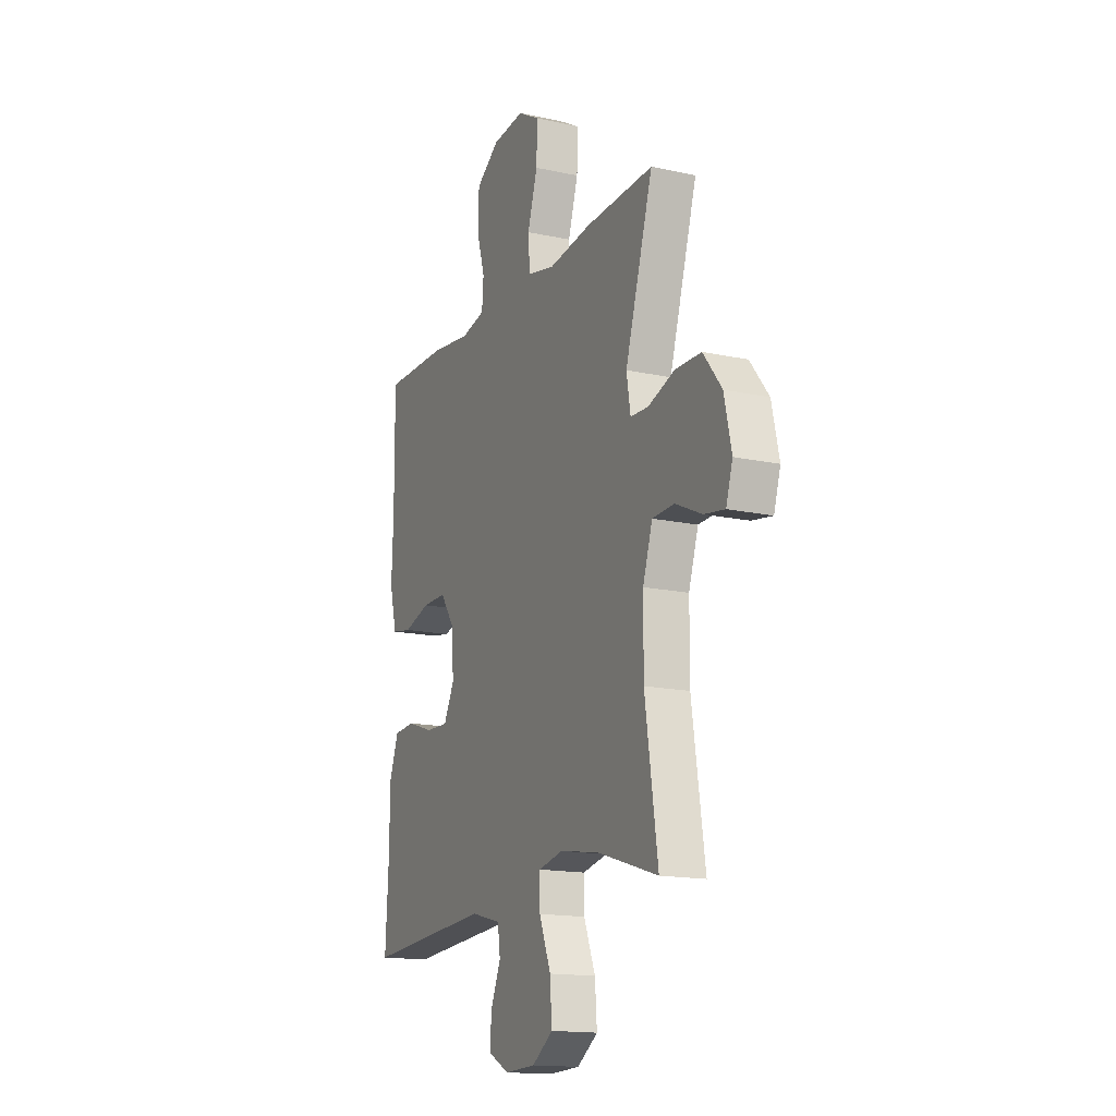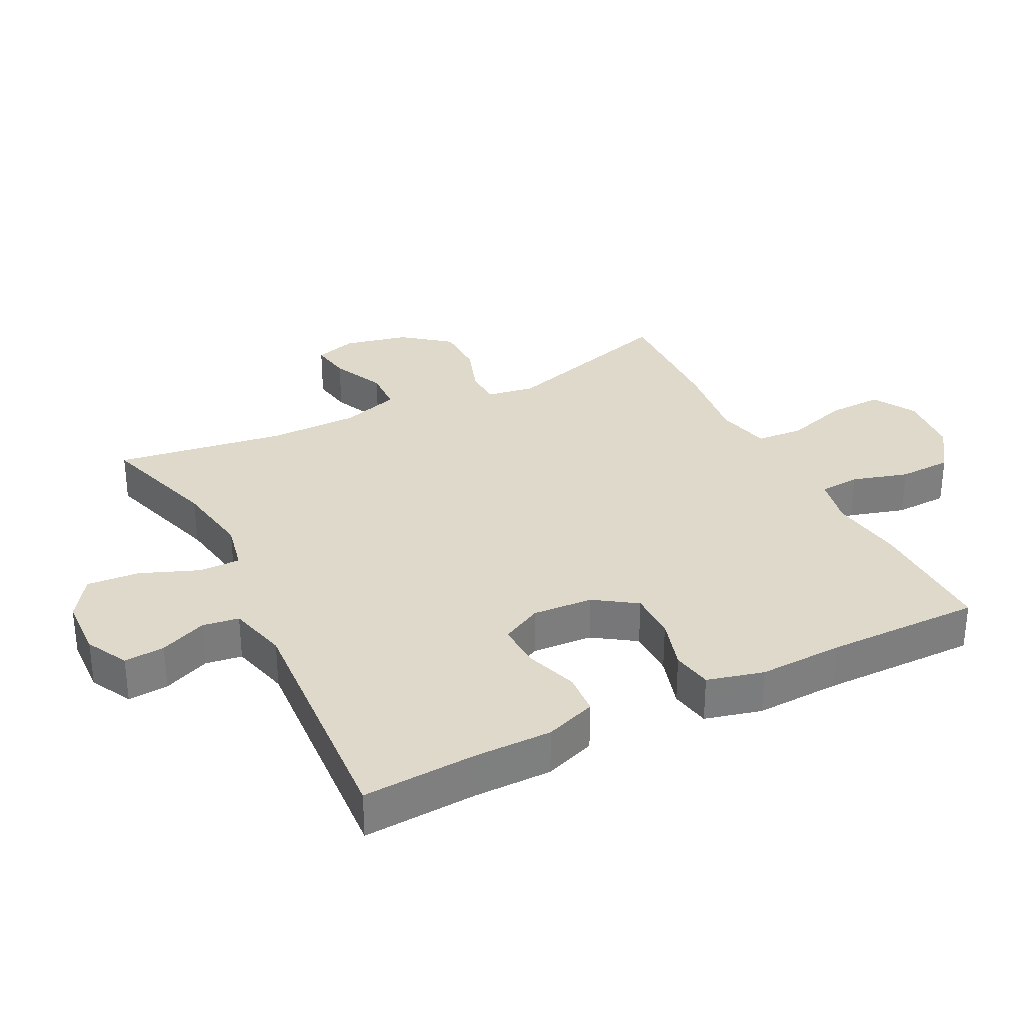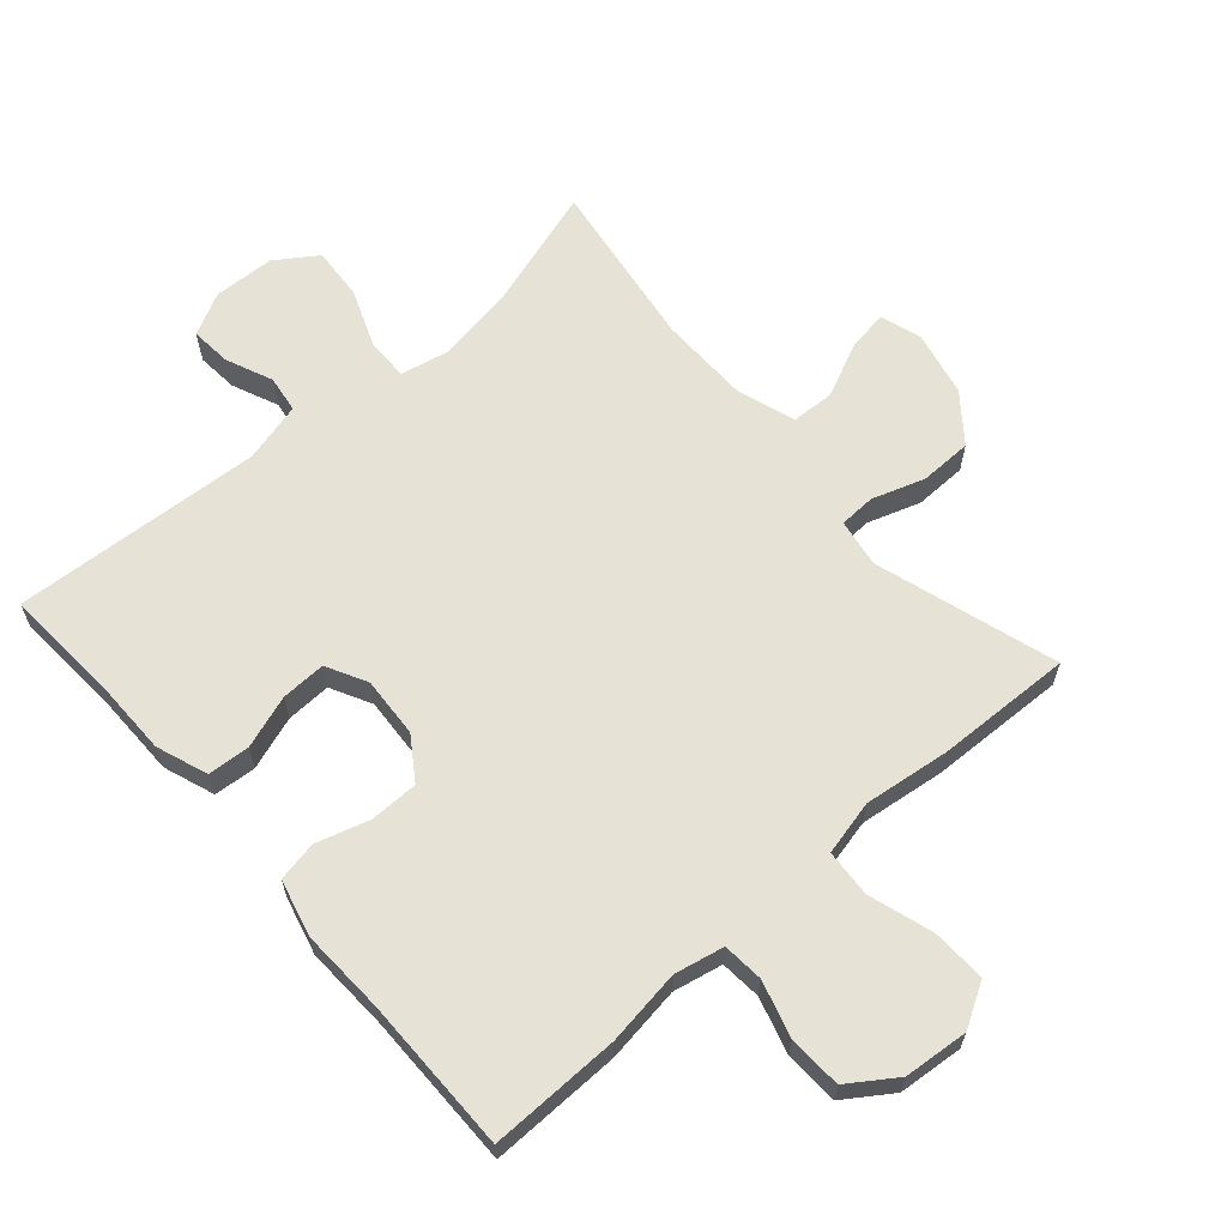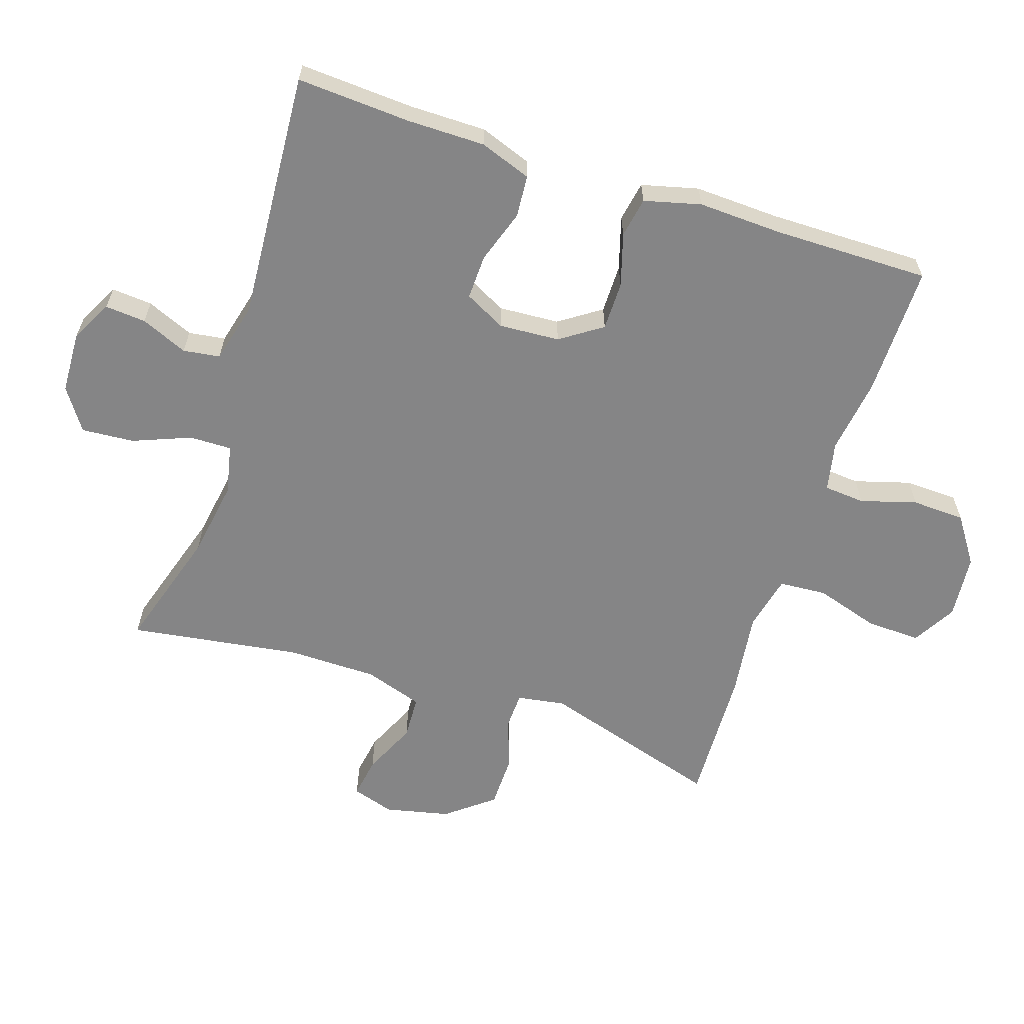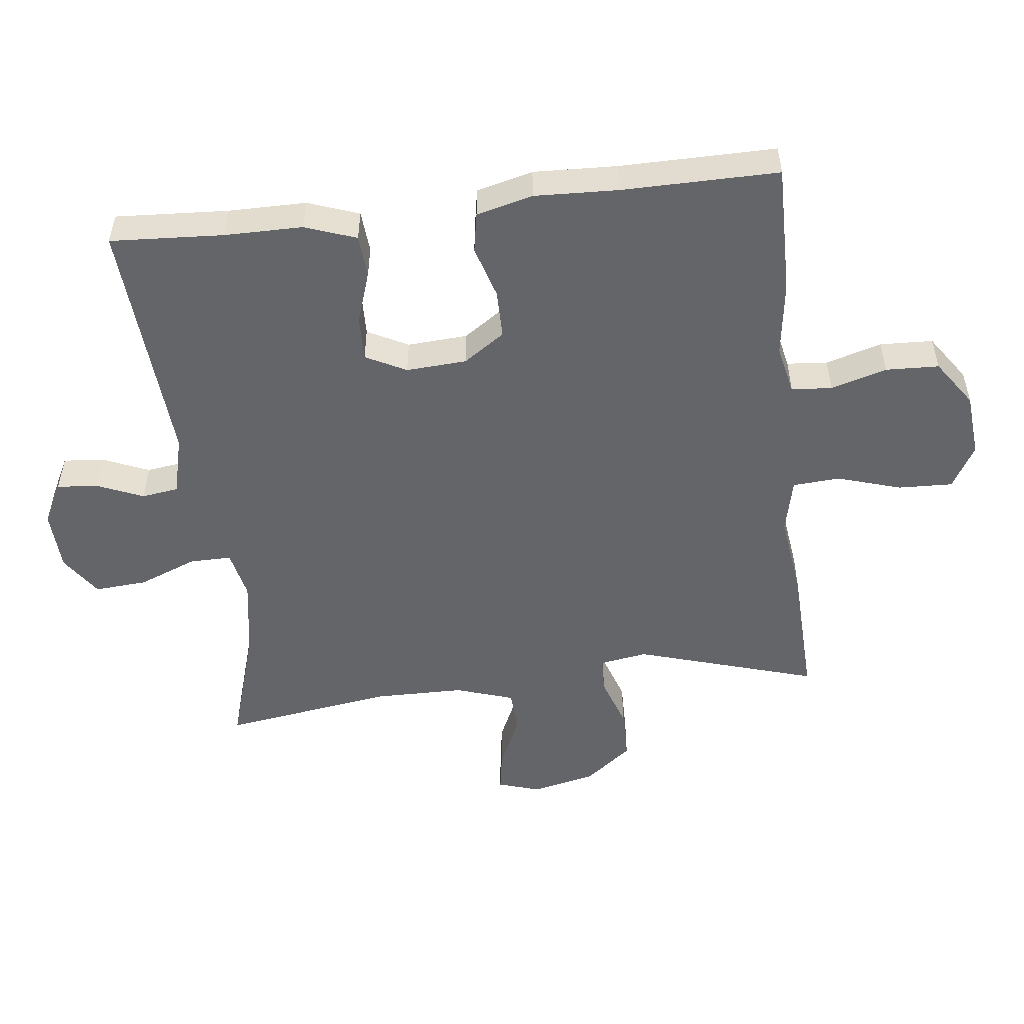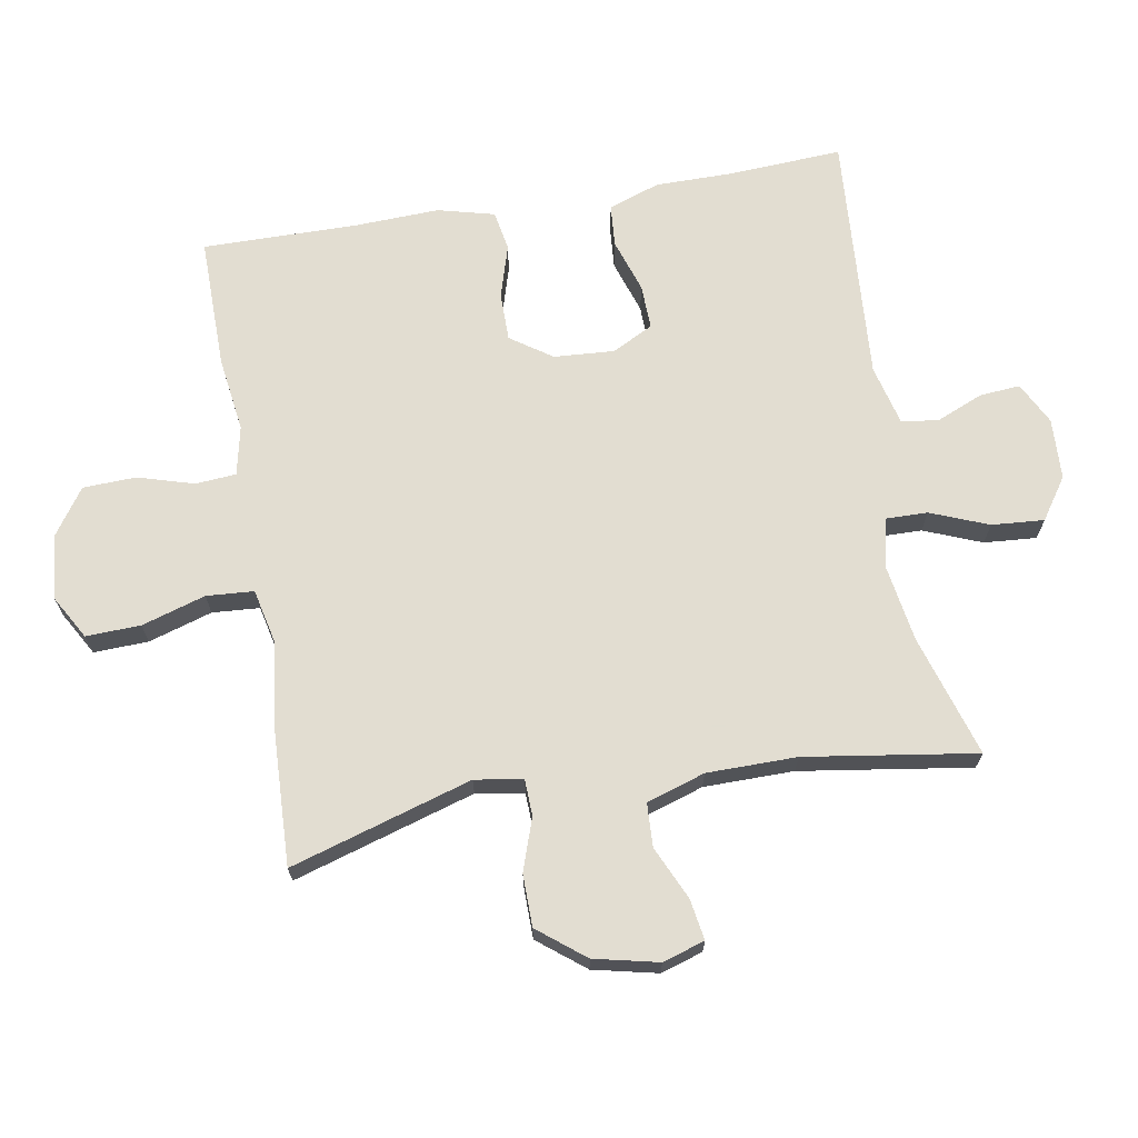
<metadata>
{"format":"obj","ext":"obj","renderer":"f3d","projection":"perspective","resolution":1024,"background":"white","views":[{"elev":-15.7,"azim":65.4,"up":"+Z"},{"elev":31.7,"azim":-116.8,"up":"+Y"},{"elev":63.6,"azim":-41.4,"up":"+Y"},{"elev":-61.9,"azim":-108.2,"up":"+Y"},{"elev":-51.6,"azim":-83.3,"up":"+Y"},{"elev":68.6,"azim":80.3,"up":"+Y"}]}
</metadata>
<code>
v 0.5 0.07 0.5
v 0.416 0.07 0.224
v 0.428 0.07 0.151
v 0.483 0.07 0.149
v 0.563 0.07 0.176
v 0.642 0.07 0.175
v 0.698 0.07 0.104
v 0.72 0.07 0.006
v 0.7 0.07 -0.058
v 0.638 0.07 -0.048
v 0.557 0.07 -0.011
v 0.491 0.07 -0.014
v 0.462 0.07 -0.103
v 0.461 0.07 -0.24
v 0.5 0.07 -0.5
v 0.315 0.07 -0.443
v 0.197 0.07 -0.424
v 0.122 0.07 -0.44
v 0.123 0.07 -0.504
v 0.158 0.07 -0.592
v 0.164 0.07 -0.672
v 0.101 0.07 -0.715
v 0.008 0.07 -0.719
v -0.056 0.07 -0.686
v -0.051 0.07 -0.624
v -0.021 0.07 -0.553
v -0.029 0.07 -0.497
v -0.12 0.07 -0.474
v -0.5 0.07 -0.5
v -0.49 0.07 -0.327
v -0.49 0.07 -0.209
v -0.462 0.07 -0.131
v -0.398 0.07 -0.126
v -0.317 0.07 -0.153
v -0.249 0.07 -0.155
v -0.217 0.07 -0.093
v -0.223 0.07 -0.001
v -0.266 0.07 0.062
v -0.34 0.07 0.062
v -0.42 0.07 0.038
v -0.481 0.07 0.049
v -0.503 0.07 0.135
v -0.498 0.07 0.263
v -0.5 0.07 0.5
v -0.301 0.07 0.498
v -0.186 0.07 0.482
v -0.111 0.07 0.498
v -0.106 0.07 0.56
v -0.131 0.07 0.645
v -0.128 0.07 0.726
v -0.057 0.07 0.775
v 0.041 0.07 0.784
v 0.107 0.07 0.746
v 0.104 0.07 0.663
v 0.074 0.07 0.566
v 0.079 0.07 0.494
v 0.163 0.07 0.475
v 0.293 0.07 0.492
v 0.5 0 0.5
v 0.416 0 0.224
v 0.428 0 0.151
v 0.483 0 0.149
v 0.563 0 0.176
v 0.642 0 0.175
v 0.698 0 0.104
v 0.72 0 0.006
v 0.7 0 -0.058
v 0.638 0 -0.048
v 0.557 0 -0.011
v 0.491 0 -0.014
v 0.462 0 -0.103
v 0.461 0 -0.24
v 0.5 0 -0.5
v 0.315 0 -0.443
v 0.197 0 -0.424
v 0.122 0 -0.44
v 0.123 0 -0.504
v 0.158 0 -0.592
v 0.164 0 -0.672
v 0.101 0 -0.715
v 0.008 0 -0.719
v -0.056 0 -0.686
v -0.051 0 -0.624
v -0.021 0 -0.553
v -0.029 0 -0.497
v -0.12 0 -0.474
v -0.5 0 -0.5
v -0.49 0 -0.327
v -0.49 0 -0.209
v -0.462 0 -0.131
v -0.398 0 -0.126
v -0.317 0 -0.153
v -0.249 0 -0.155
v -0.217 0 -0.093
v -0.223 0 -0.001
v -0.266 0 0.062
v -0.34 0 0.062
v -0.42 0 0.038
v -0.481 0 0.049
v -0.503 0 0.135
v -0.498 0 0.263
v -0.5 0 0.5
v -0.301 0 0.498
v -0.186 0 0.482
v -0.111 0 0.498
v -0.106 0 0.56
v -0.131 0 0.645
v -0.128 0 0.726
v -0.057 0 0.775
v 0.041 0 0.784
v 0.107 0 0.746
v 0.104 0 0.663
v 0.074 0 0.566
v 0.079 0 0.494
v 0.163 0 0.475
v 0.293 0 0.492
f 57 58 1 2
f 56 57 2 3
f 53 54 55
f 52 53 55
f 51 52 55
f 50 51 55
f 49 50 55
f 48 49 55
f 47 48 55 56
f 46 47 56 3
f 45 46 3
f 44 45 3
f 43 44 3
f 41 42 43
f 40 41 43
f 39 40 43
f 38 39 43 3
f 32 33 34
f 31 32 34
f 30 31 34
f 30 34 35
f 29 30 35
f 28 29 35
f 27 28 35 36
f 24 25 26
f 23 24 26
f 22 23 26
f 21 22 26
f 20 21 26
f 19 20 26
f 18 19 26 27
f 14 15 16
f 13 14 16 17
f 12 13 17 18
f 9 10 11
f 8 9 11
f 7 8 11
f 6 7 11
f 5 6 11
f 4 5 11
f 4 11 12
f 3 4 12
f 38 3 12
f 37 38 12
f 27 36 37
f 18 27 37
f 12 18 37
f 60 59 116 115
f 61 60 115 114
f 113 112 111
f 113 111 110
f 113 110 109
f 113 109 108
f 113 108 107
f 113 107 106
f 114 113 106 105
f 61 114 105 104
f 61 104 103
f 61 103 102
f 61 102 101
f 101 100 99
f 101 99 98
f 101 98 97
f 61 101 97 96
f 92 91 90
f 92 90 89
f 92 89 88
f 93 92 88
f 93 88 87
f 93 87 86
f 94 93 86 85
f 84 83 82
f 84 82 81
f 84 81 80
f 84 80 79
f 84 79 78
f 84 78 77
f 85 84 77 76
f 74 73 72
f 75 74 72 71
f 76 75 71 70
f 69 68 67
f 69 67 66
f 69 66 65
f 69 65 64
f 69 64 63
f 69 63 62
f 70 69 62
f 70 62 61
f 70 61 96
f 70 96 95
f 95 94 85
f 95 85 76
f 95 76 70
f 1 59 60 2
f 2 60 61 3
f 3 61 62 4
f 4 62 63 5
f 5 63 64 6
f 6 64 65 7
f 7 65 66 8
f 8 66 67 9
f 9 67 68 10
f 10 68 69 11
f 11 69 70 12
f 12 70 71 13
f 13 71 72 14
f 14 72 73 15
f 15 73 74 16
f 16 74 75 17
f 17 75 76 18
f 18 76 77 19
f 19 77 78 20
f 20 78 79 21
f 21 79 80 22
f 22 80 81 23
f 23 81 82 24
f 24 82 83 25
f 25 83 84 26
f 26 84 85 27
f 27 85 86 28
f 28 86 87 29
f 29 87 88 30
f 30 88 89 31
f 31 89 90 32
f 32 90 91 33
f 33 91 92 34
f 34 92 93 35
f 35 93 94 36
f 36 94 95 37
f 37 95 96 38
f 38 96 97 39
f 39 97 98 40
f 40 98 99 41
f 41 99 100 42
f 42 100 101 43
f 43 101 102 44
f 44 102 103 45
f 45 103 104 46
f 46 104 105 47
f 47 105 106 48
f 48 106 107 49
f 49 107 108 50
f 50 108 109 51
f 51 109 110 52
f 52 110 111 53
f 53 111 112 54
f 54 112 113 55
f 55 113 114 56
f 56 114 115 57
f 57 115 116 58
f 58 116 59 1

</code>
